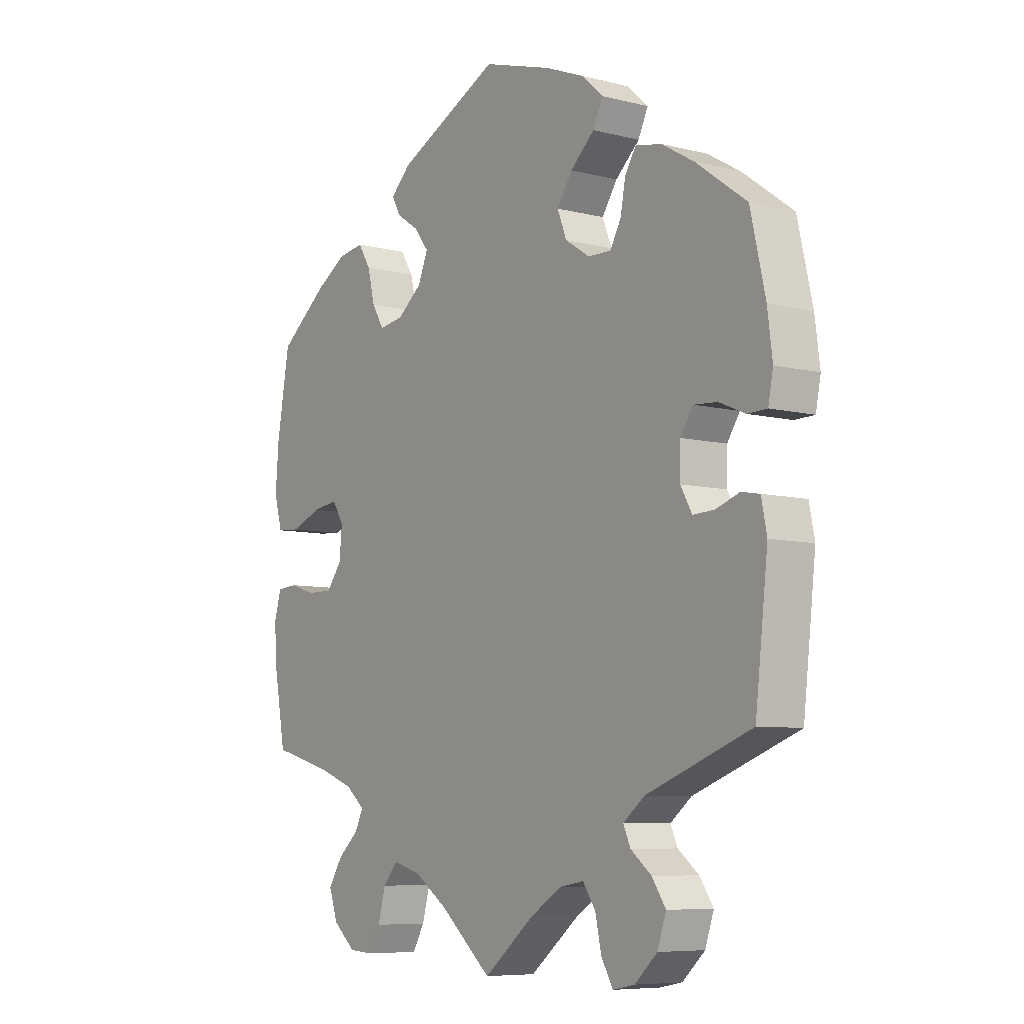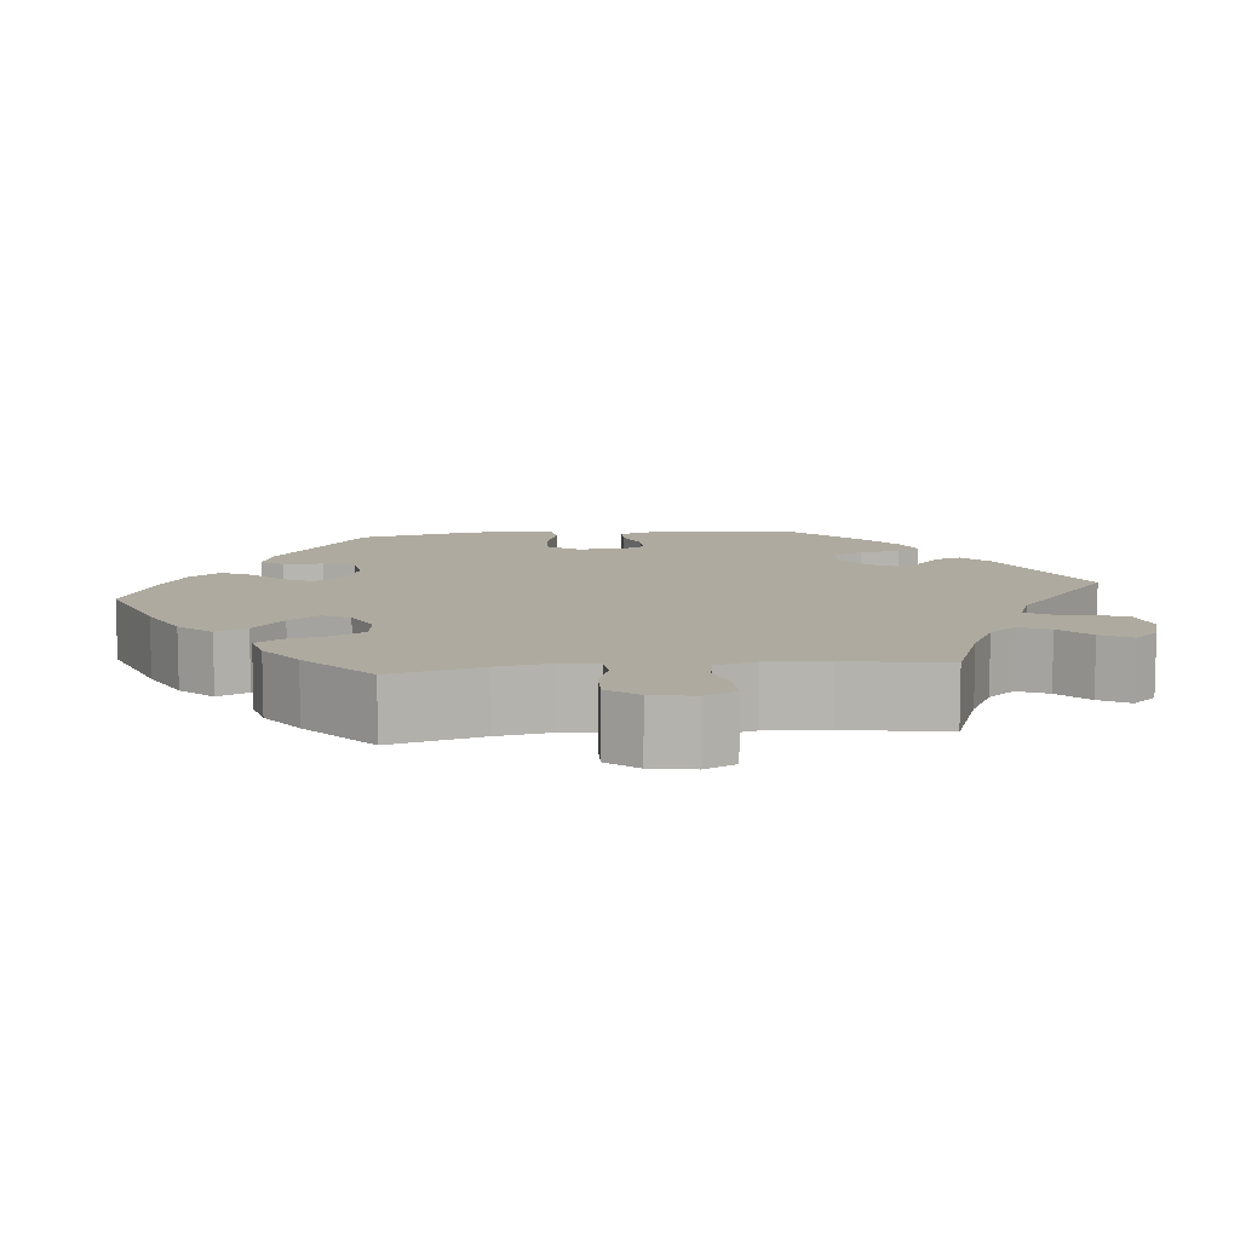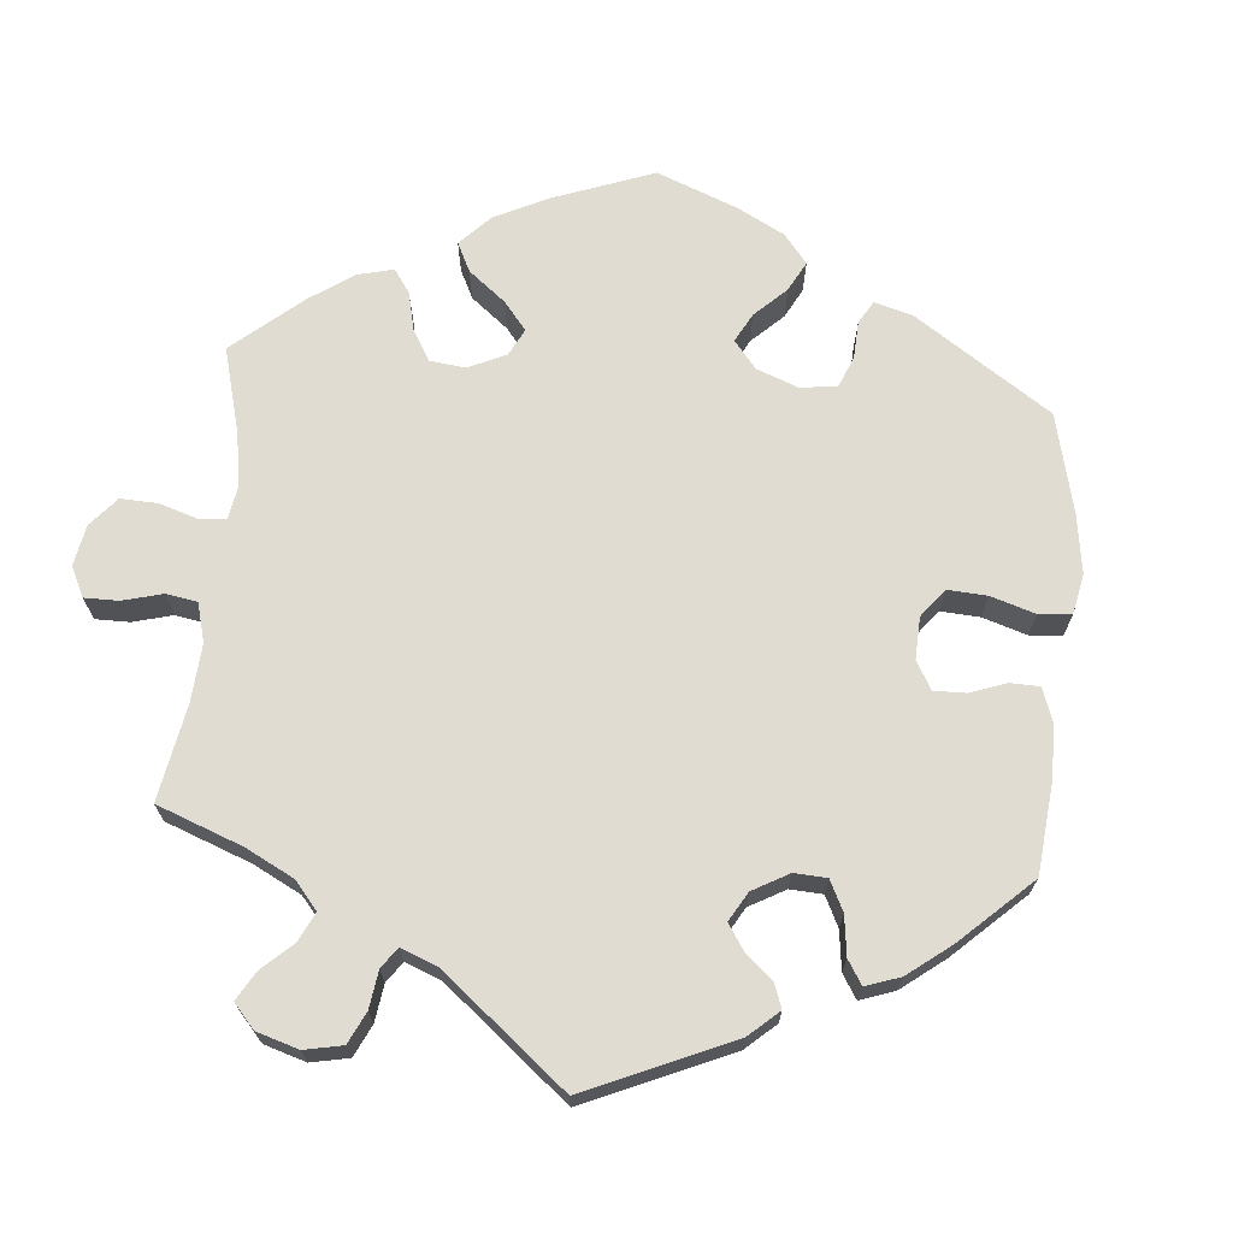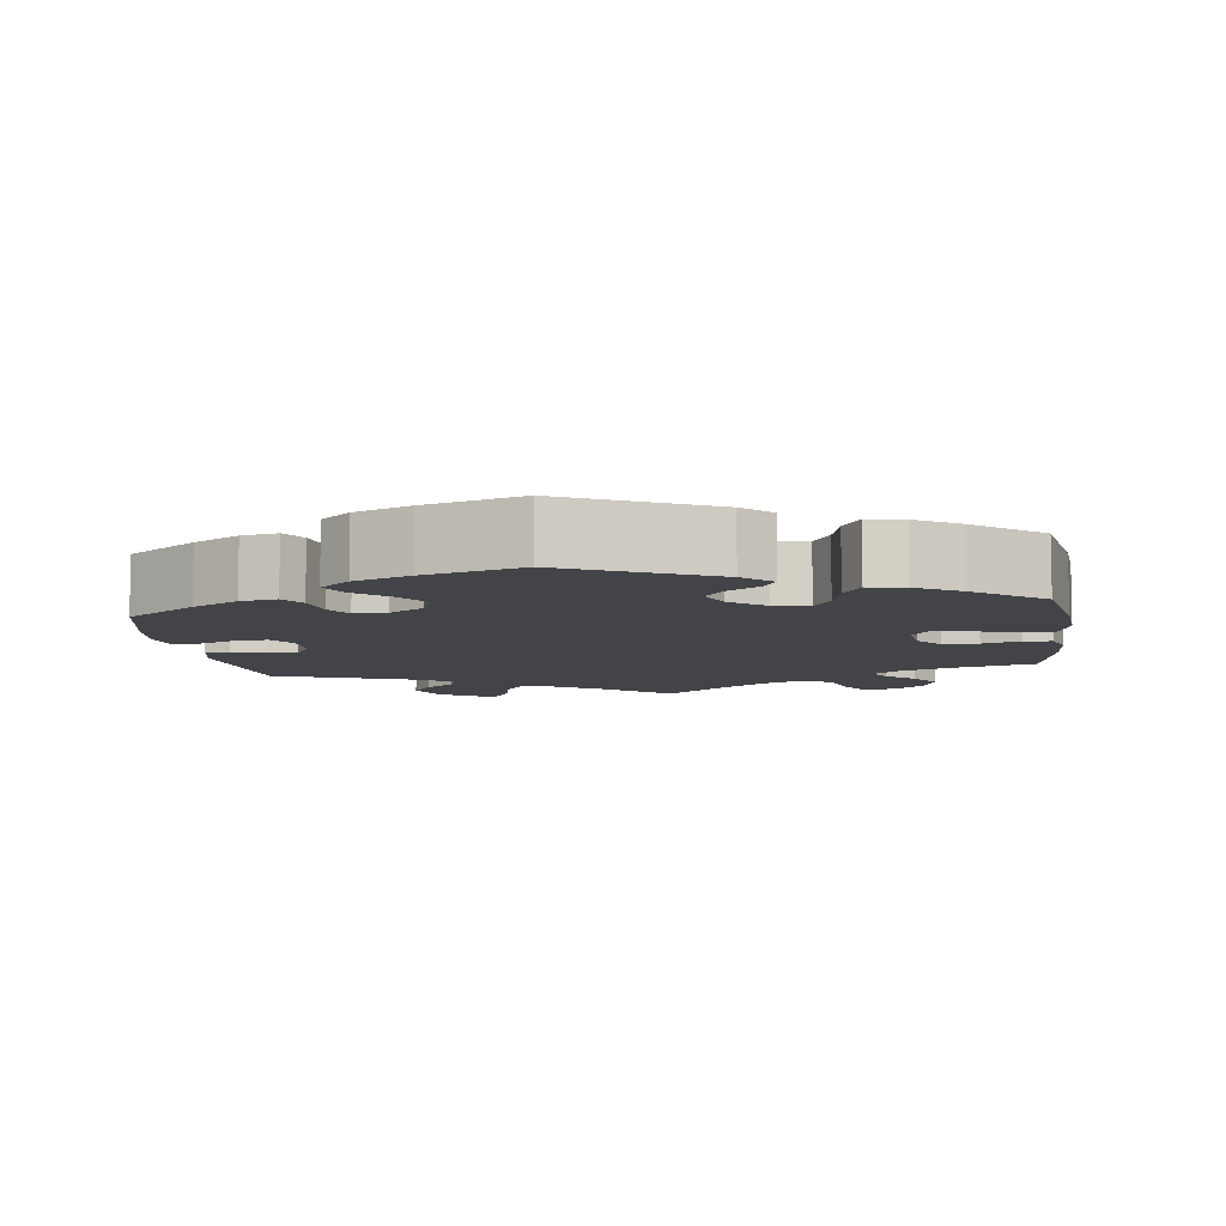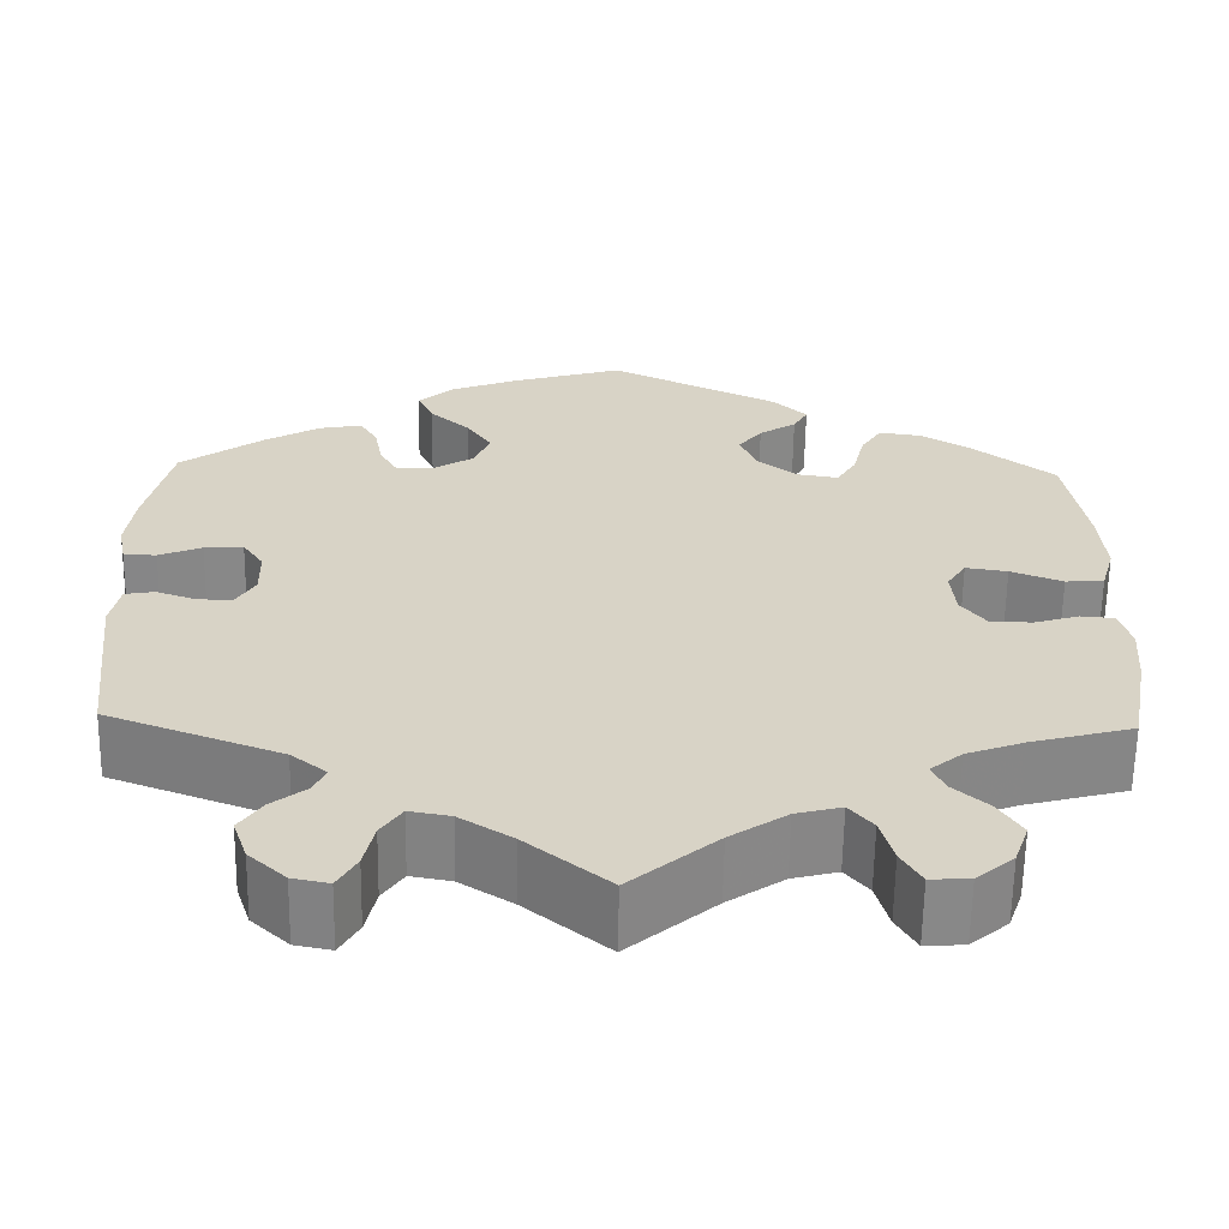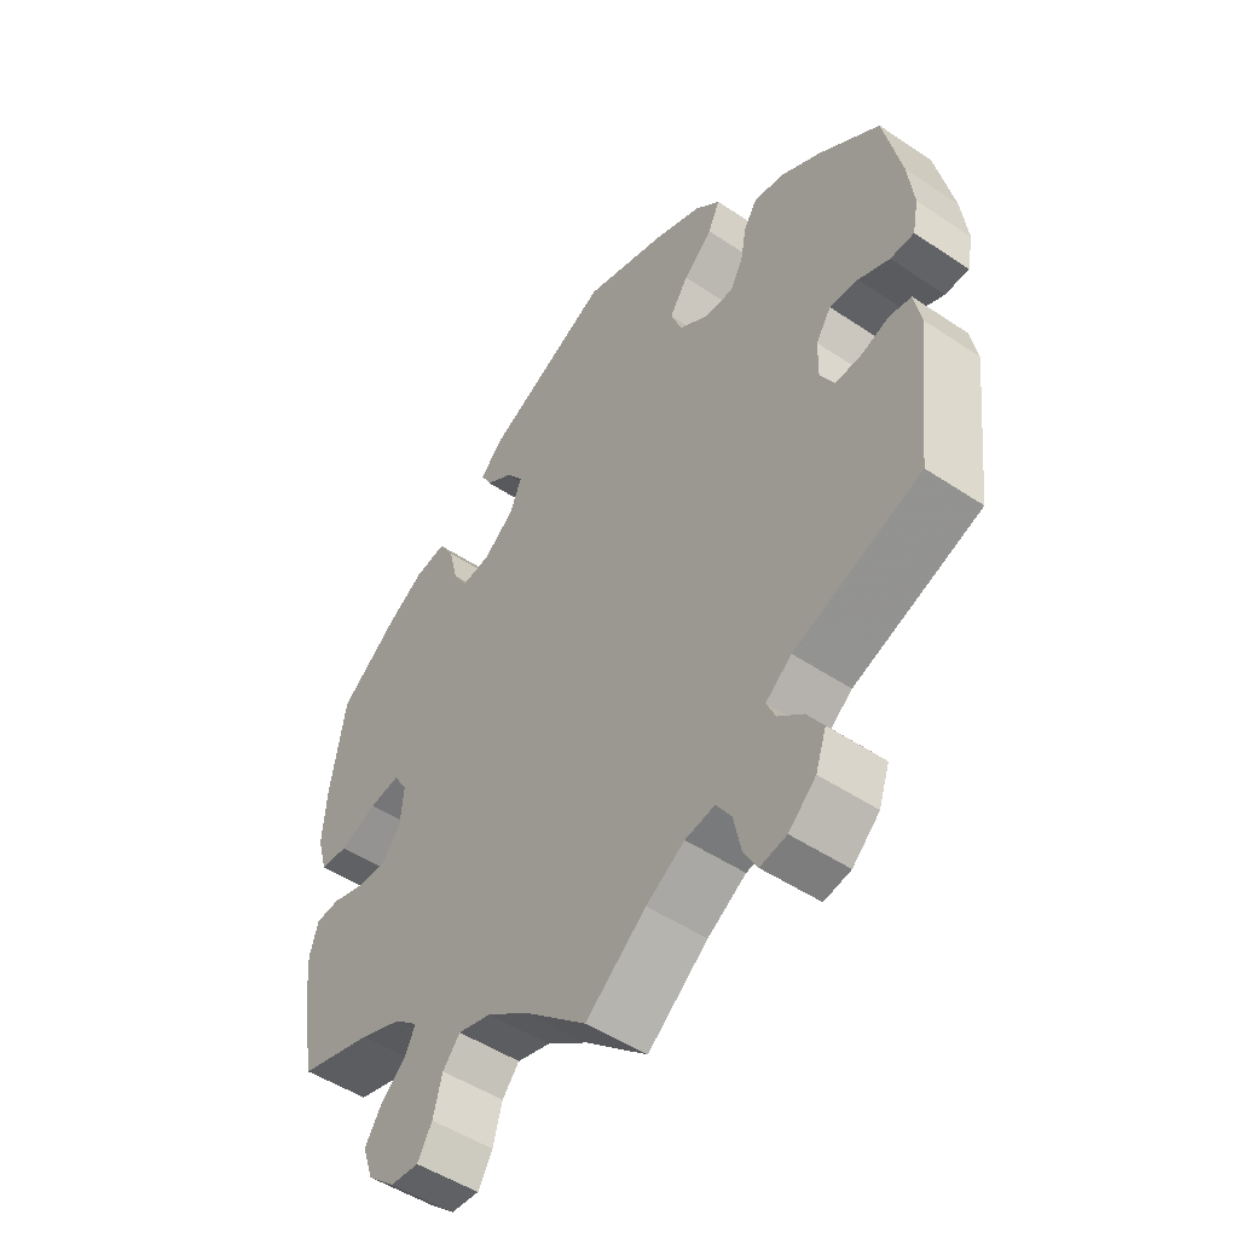
<metadata>
{"format":"obj","ext":"obj","renderer":"f3d","projection":"perspective","resolution":1024,"background":"white","views":[{"elev":-7.4,"azim":-125.8,"up":"+Z"},{"elev":9.5,"azim":143.7,"up":"+Y"},{"elev":69.0,"azim":-115.0,"up":"+Y"},{"elev":-7.9,"azim":7.8,"up":"+Y"},{"elev":-62.4,"azim":-0.9,"up":"+Z"},{"elev":-49.5,"azim":-126.6,"up":"+Z"}]}
</metadata>
<code>
v 0.523 0.07 0.155
v 0.529 0.07 0.077
v 0.514 0.07 0.024
v 0.472 0.07 0.021
v 0.415 0.07 0.043
v 0.369 0.07 0.05
v 0.348 0.07 0.017
v 0.353 0.07 -0.036
v 0.381 0.07 -0.073
v 0.427 0.07 -0.073
v 0.476 0.07 -0.058
v 0.513 0.07 -0.061
v 0.526 0.07 -0.106
v 0.521 0.07 -0.174
v 0.5 0.07 -0.289
v 0.389 0.07 -0.319
v 0.325 0.07 -0.343
v 0.29 0.07 -0.372
v 0.305 0.07 -0.403
v 0.343 0.07 -0.437
v 0.369 0.07 -0.478
v 0.353 0.07 -0.524
v 0.312 0.07 -0.559
v 0.269 0.07 -0.562
v 0.247 0.07 -0.524
v 0.233 0.07 -0.473
v 0.207 0.07 -0.442
v 0.157 0.07 -0.455
v 0.095 0.07 -0.497
v 0 0.07 -0.578
v -0.091 0.07 -0.504
v -0.149 0.07 -0.467
v -0.194 0.07 -0.459
v -0.217 0.07 -0.493
v -0.228 0.07 -0.544
v -0.249 0.07 -0.581
v -0.289 0.07 -0.573
v -0.33 0.07 -0.535
v -0.346 0.07 -0.488
v -0.321 0.07 -0.451
v -0.283 0.07 -0.421
v -0.27 0.07 -0.392
v -0.309 0.07 -0.361
v -0.5 0.07 -0.289
v -0.523 0.07 -0.088
v -0.513 0.07 -0.038
v -0.48 0.07 -0.032
v -0.437 0.07 -0.047
v -0.398 0.07 -0.049
v -0.377 0.07 -0.012
v -0.378 0.07 0.041
v -0.401 0.07 0.076
v -0.444 0.07 0.073
v -0.491 0.07 0.053
v -0.527 0.07 0.054
v -0.536 0.07 0.1
v -0.527 0.07 0.17
v -0.5 0.07 0.289
v -0.408 0.07 0.356
v -0.348 0.07 0.391
v -0.301 0.07 0.4
v -0.281 0.07 0.368
v -0.272 0.07 0.319
v -0.252 0.07 0.283
v -0.21 0.07 0.284
v -0.165 0.07 0.313
v -0.148 0.07 0.356
v -0.176 0.07 0.398
v -0.22 0.07 0.438
v -0.238 0.07 0.476
v -0.199 0.07 0.511
v -0.127 0.07 0.54
v -0.001 0.07 0.578
v 0.187 0.07 0.487
v 0.224 0.07 0.451
v 0.208 0.07 0.422
v 0.167 0.07 0.395
v 0.141 0.07 0.361
v 0.159 0.07 0.317
v 0.204 0.07 0.281
v 0.249 0.07 0.274
v 0.271 0.07 0.31
v 0.284 0.07 0.364
v 0.307 0.07 0.401
v 0.354 0.07 0.394
v 0.411 0.07 0.359
v 0.5 0.07 0.289
v 0.523 0 0.155
v 0.529 0 0.077
v 0.514 0 0.024
v 0.472 0 0.021
v 0.415 0 0.043
v 0.369 0 0.05
v 0.348 0 0.017
v 0.353 0 -0.036
v 0.381 0 -0.073
v 0.427 0 -0.073
v 0.476 0 -0.058
v 0.513 0 -0.061
v 0.526 0 -0.106
v 0.521 0 -0.174
v 0.5 0 -0.289
v 0.389 0 -0.319
v 0.325 0 -0.343
v 0.29 0 -0.372
v 0.305 0 -0.403
v 0.343 0 -0.437
v 0.369 0 -0.478
v 0.353 0 -0.524
v 0.312 0 -0.559
v 0.269 0 -0.562
v 0.247 0 -0.524
v 0.233 0 -0.473
v 0.207 0 -0.442
v 0.157 0 -0.455
v 0.095 0 -0.497
v 0 0 -0.578
v -0.091 0 -0.504
v -0.149 0 -0.467
v -0.194 0 -0.459
v -0.217 0 -0.493
v -0.228 0 -0.544
v -0.249 0 -0.581
v -0.289 0 -0.573
v -0.33 0 -0.535
v -0.346 0 -0.488
v -0.321 0 -0.451
v -0.283 0 -0.421
v -0.27 0 -0.392
v -0.309 0 -0.361
v -0.5 0 -0.289
v -0.523 0 -0.088
v -0.513 0 -0.038
v -0.48 0 -0.032
v -0.437 0 -0.047
v -0.398 0 -0.049
v -0.377 0 -0.012
v -0.378 0 0.041
v -0.401 0 0.076
v -0.444 0 0.073
v -0.491 0 0.053
v -0.527 0 0.054
v -0.536 0 0.1
v -0.527 0 0.17
v -0.5 0 0.289
v -0.408 0 0.356
v -0.348 0 0.391
v -0.301 0 0.4
v -0.281 0 0.368
v -0.272 0 0.319
v -0.252 0 0.283
v -0.21 0 0.284
v -0.165 0 0.313
v -0.148 0 0.356
v -0.176 0 0.398
v -0.22 0 0.438
v -0.238 0 0.476
v -0.199 0 0.511
v -0.127 0 0.54
v -0.001 0 0.578
v 0.187 0 0.487
v 0.224 0 0.451
v 0.208 0 0.422
v 0.167 0 0.395
v 0.141 0 0.361
v 0.159 0 0.317
v 0.204 0 0.281
v 0.249 0 0.274
v 0.271 0 0.31
v 0.284 0 0.364
v 0.307 0 0.401
v 0.354 0 0.394
v 0.411 0 0.359
v 0.5 0 0.289
f 82 83 84 85
f 81 82 85 86
f 74 75 76 77
f 74 77 78
f 73 74 78
f 72 73 78 79
f 68 69 70 71
f 67 68 71 72
f 60 61 62 63
f 60 63 64
f 59 60 64
f 58 59 64
f 57 58 64
f 56 57 64 65
f 53 54 55 56
f 52 53 56 65
f 45 46 47 48
f 43 44 45 48
f 42 43 48 49
f 38 39 40 41
f 38 41 42
f 37 38 42
f 34 35 36 37
f 33 34 37 42
f 32 33 42 49
f 29 30 31
f 28 29 31 32
f 27 28 32 49
f 23 24 25 26
f 23 26 27
f 22 23 27
f 19 20 21 22
f 18 19 22 27
f 13 14 15 16
f 13 16 17
f 10 11 12 13
f 9 10 13 17
f 8 9 17 18
f 2 3 4 5
f 2 5 6
f 1 2 6
f 81 86 87 1
f 67 72 79 80
f 66 67 80
f 51 52 65 66
f 50 51 66 80
f 7 8 18 27
f 7 27 49 50
f 80 81 1 6
f 6 7 50 80
f 172 171 170 169
f 173 172 169 168
f 164 163 162 161
f 165 164 161
f 165 161 160
f 166 165 160 159
f 158 157 156 155
f 159 158 155 154
f 150 149 148 147
f 151 150 147
f 151 147 146
f 151 146 145
f 151 145 144
f 152 151 144 143
f 143 142 141 140
f 152 143 140 139
f 135 134 133 132
f 135 132 131 130
f 136 135 130 129
f 128 127 126 125
f 129 128 125
f 129 125 124
f 124 123 122 121
f 129 124 121 120
f 136 129 120 119
f 118 117 116
f 119 118 116 115
f 136 119 115 114
f 113 112 111 110
f 114 113 110
f 114 110 109
f 109 108 107 106
f 114 109 106 105
f 103 102 101 100
f 104 103 100
f 100 99 98 97
f 104 100 97 96
f 105 104 96 95
f 92 91 90 89
f 93 92 89
f 93 89 88
f 88 174 173 168
f 167 166 159 154
f 167 154 153
f 153 152 139 138
f 167 153 138 137
f 114 105 95 94
f 137 136 114 94
f 93 88 168 167
f 167 137 94 93
f 1 88 89 2
f 2 89 90 3
f 3 90 91 4
f 4 91 92 5
f 5 92 93 6
f 6 93 94 7
f 7 94 95 8
f 8 95 96 9
f 9 96 97 10
f 10 97 98 11
f 11 98 99 12
f 12 99 100 13
f 13 100 101 14
f 14 101 102 15
f 15 102 103 16
f 16 103 104 17
f 17 104 105 18
f 18 105 106 19
f 19 106 107 20
f 20 107 108 21
f 21 108 109 22
f 22 109 110 23
f 23 110 111 24
f 24 111 112 25
f 25 112 113 26
f 26 113 114 27
f 27 114 115 28
f 28 115 116 29
f 29 116 117 30
f 30 117 118 31
f 31 118 119 32
f 32 119 120 33
f 33 120 121 34
f 34 121 122 35
f 35 122 123 36
f 36 123 124 37
f 37 124 125 38
f 38 125 126 39
f 39 126 127 40
f 40 127 128 41
f 41 128 129 42
f 42 129 130 43
f 43 130 131 44
f 44 131 132 45
f 45 132 133 46
f 46 133 134 47
f 47 134 135 48
f 48 135 136 49
f 49 136 137 50
f 50 137 138 51
f 51 138 139 52
f 52 139 140 53
f 53 140 141 54
f 54 141 142 55
f 55 142 143 56
f 56 143 144 57
f 57 144 145 58
f 58 145 146 59
f 59 146 147 60
f 60 147 148 61
f 61 148 149 62
f 62 149 150 63
f 63 150 151 64
f 64 151 152 65
f 65 152 153 66
f 66 153 154 67
f 67 154 155 68
f 68 155 156 69
f 69 156 157 70
f 70 157 158 71
f 71 158 159 72
f 72 159 160 73
f 73 160 161 74
f 74 161 162 75
f 75 162 163 76
f 76 163 164 77
f 77 164 165 78
f 78 165 166 79
f 79 166 167 80
f 80 167 168 81
f 81 168 169 82
f 82 169 170 83
f 83 170 171 84
f 84 171 172 85
f 85 172 173 86
f 86 173 174 87
f 87 174 88 1

</code>
